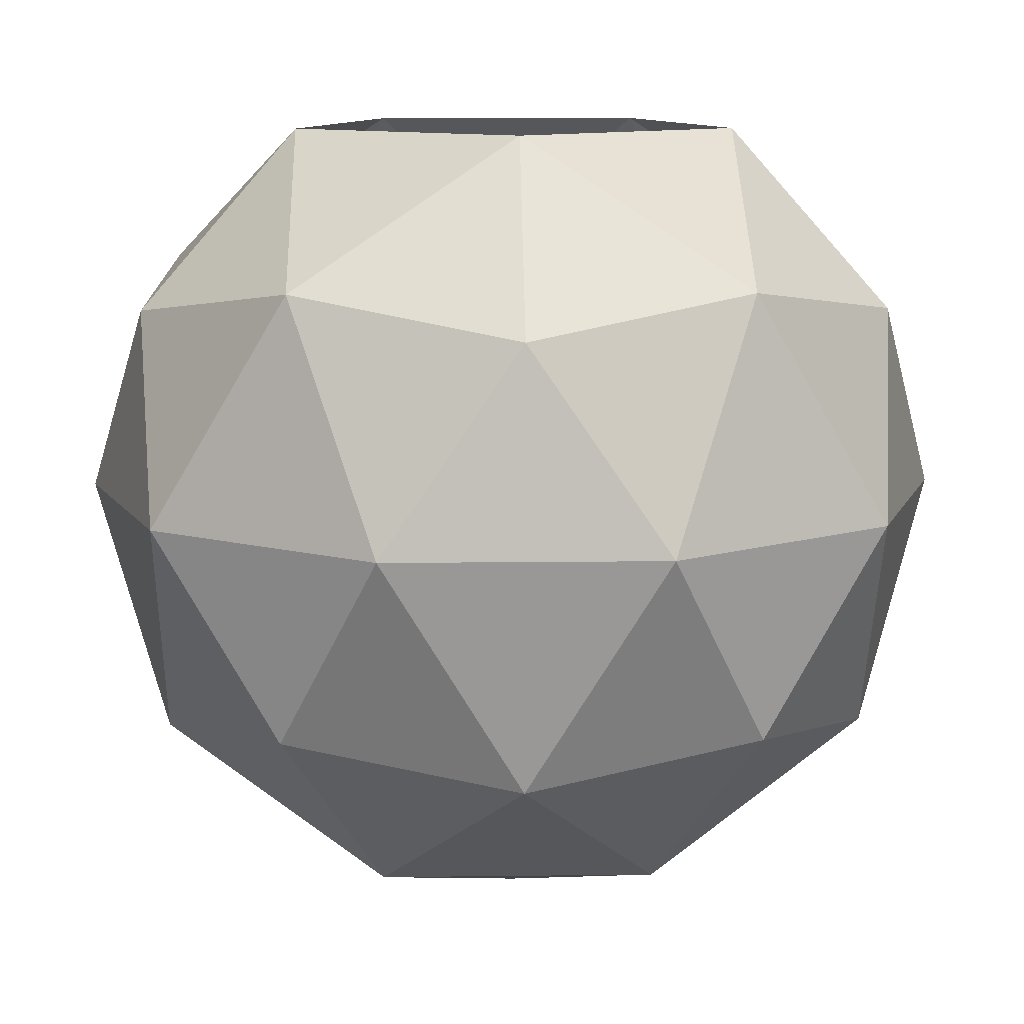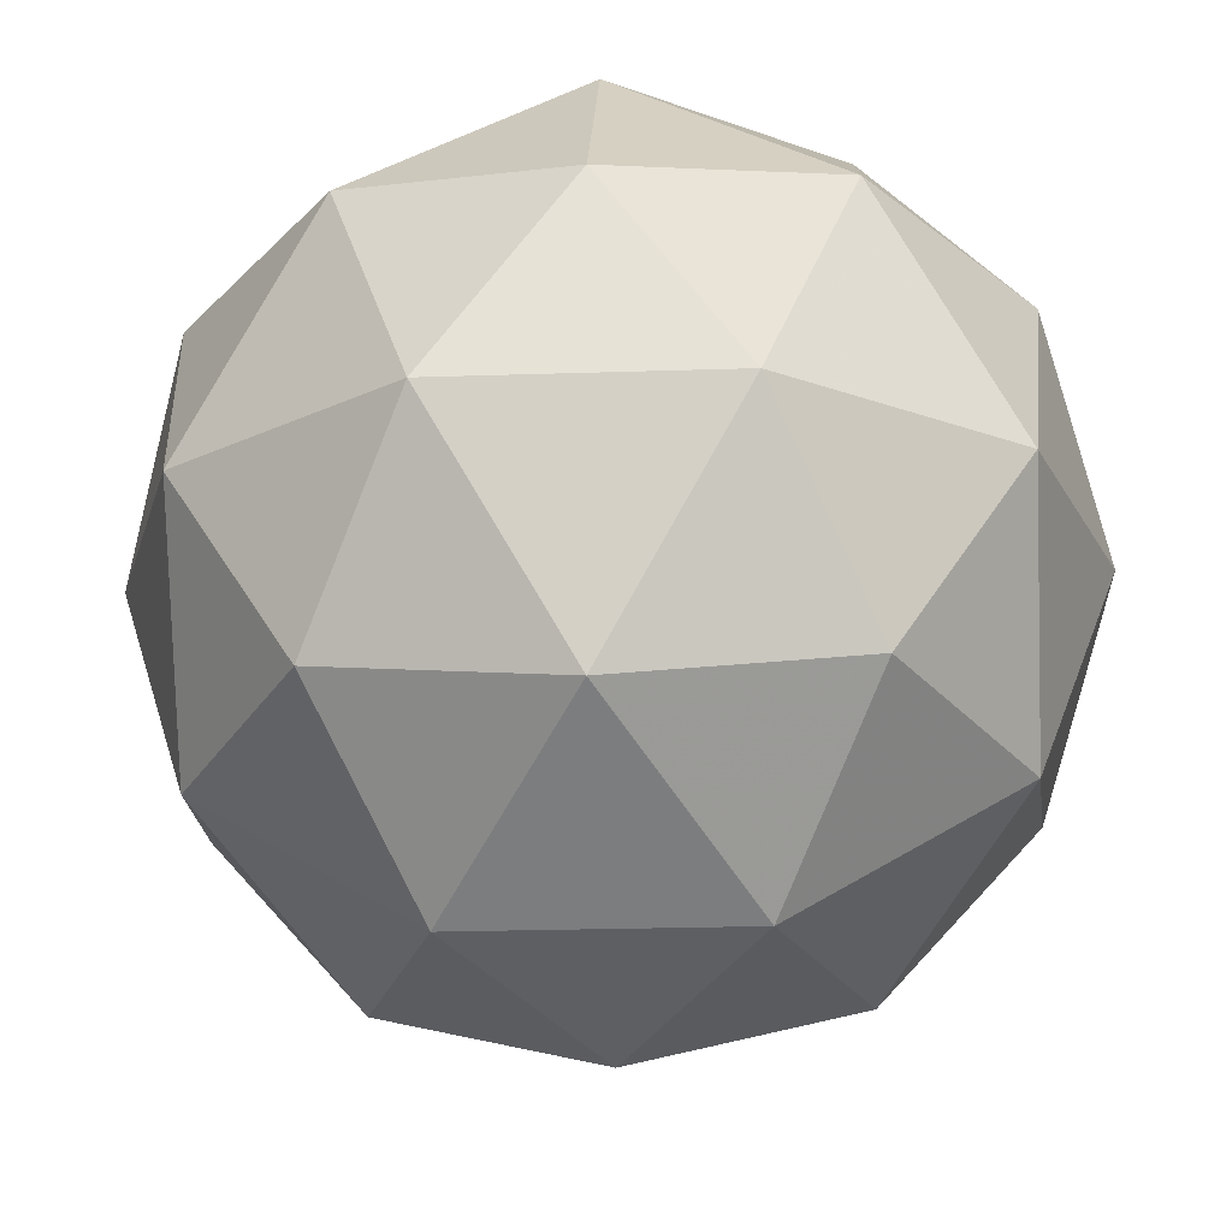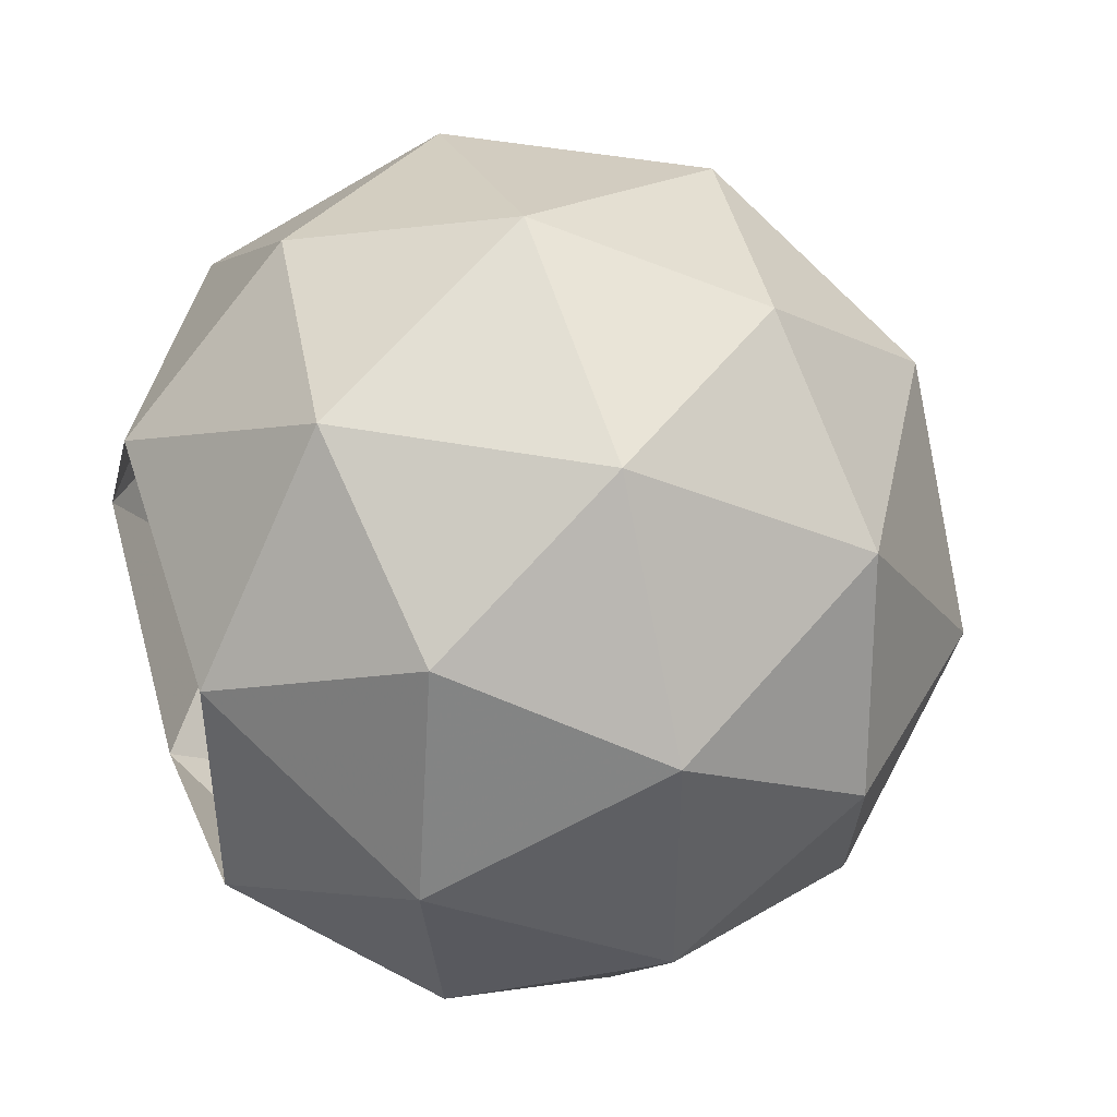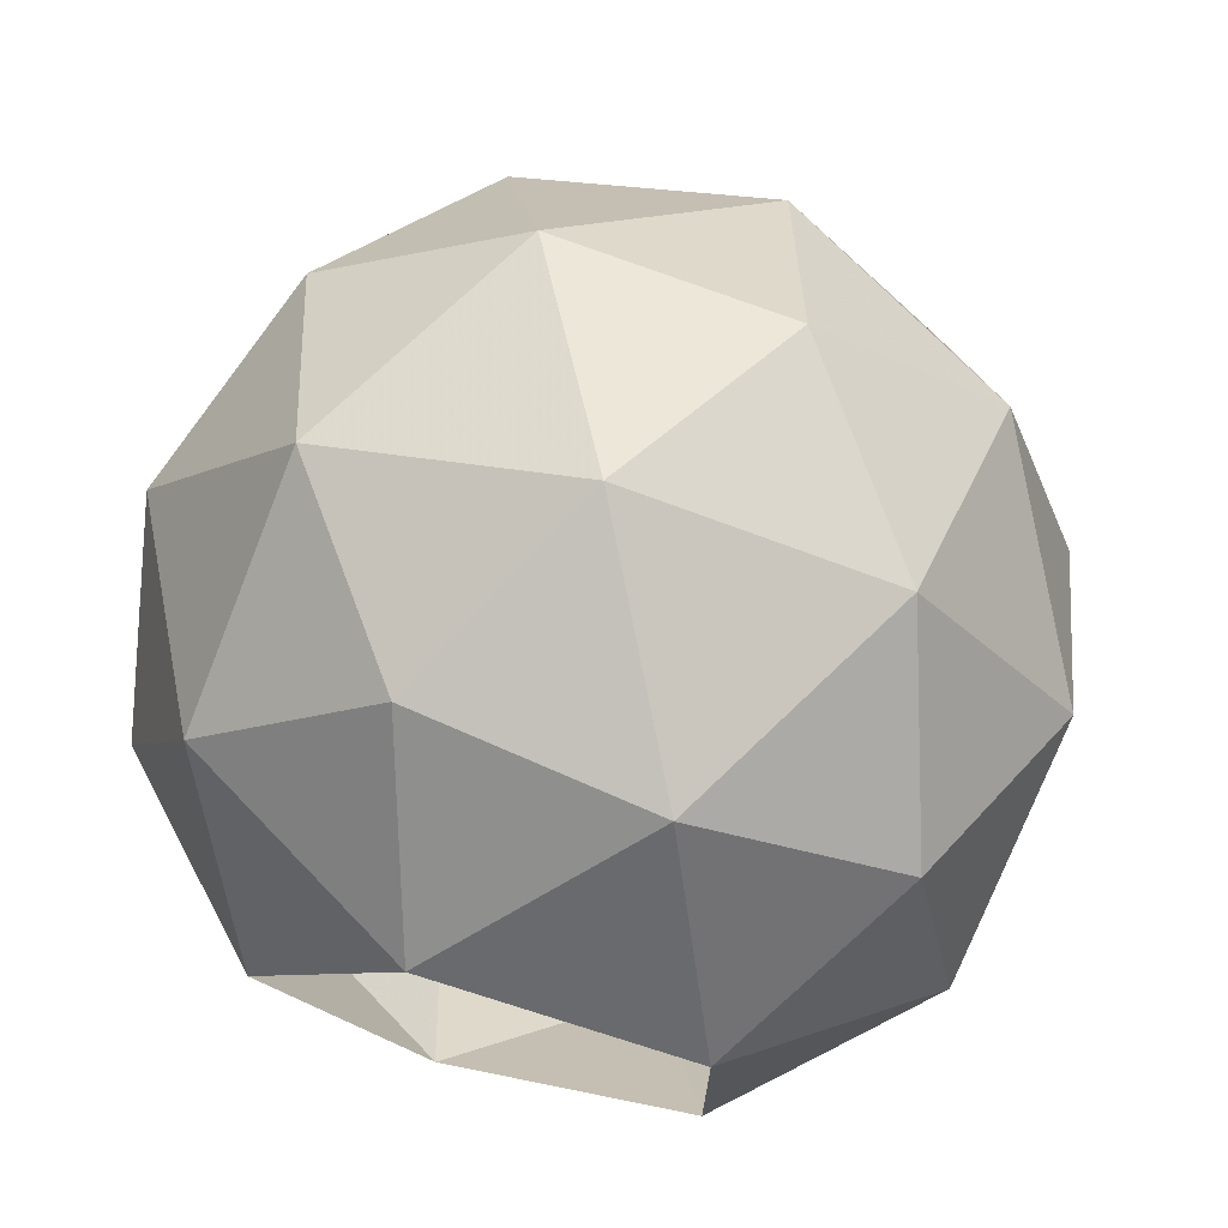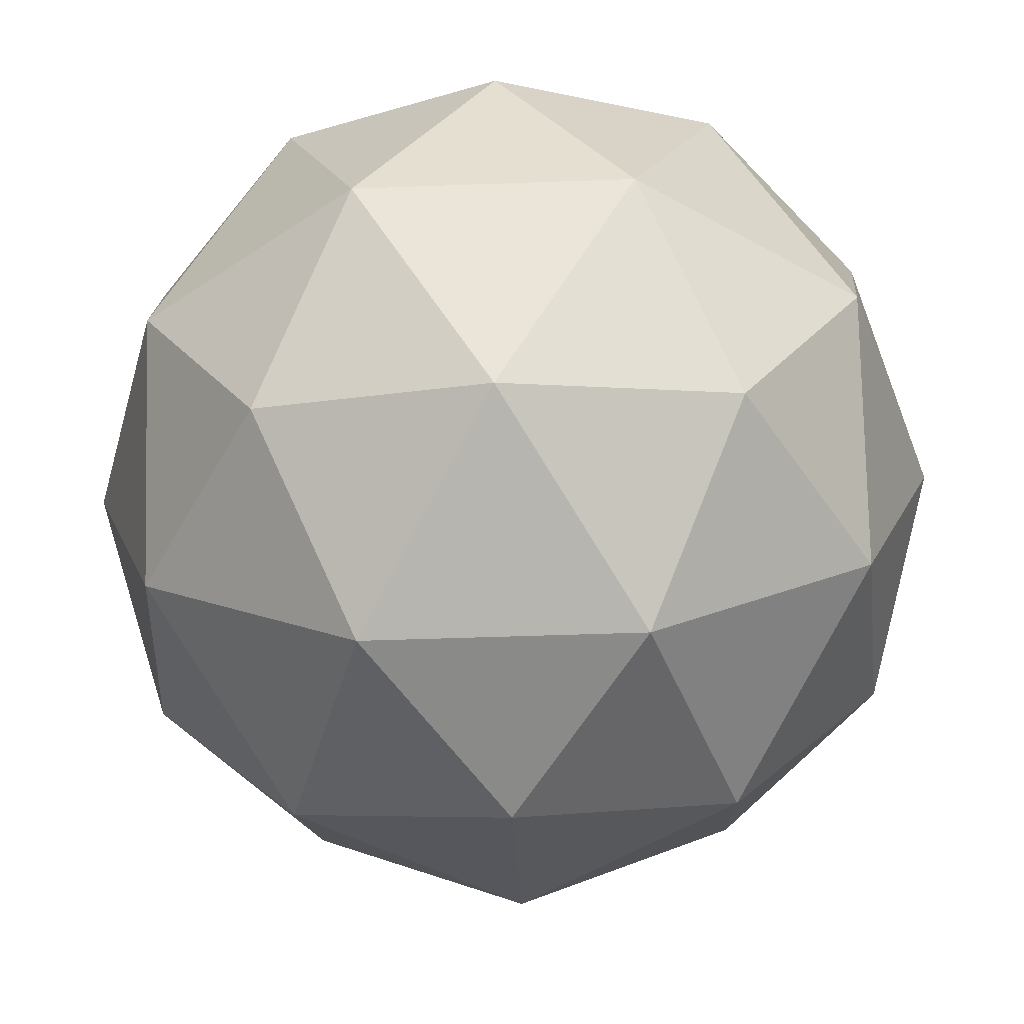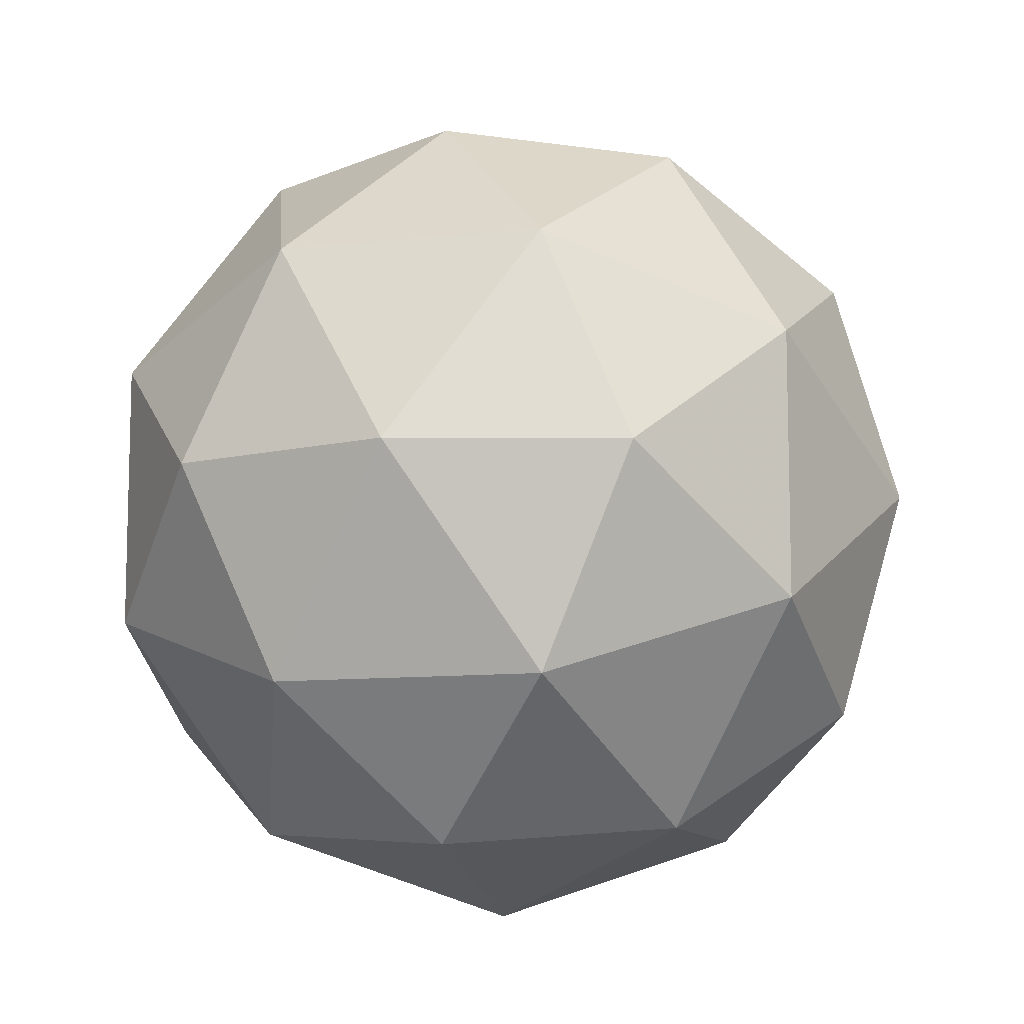
<metadata>
{"format":"obj","ext":"obj","renderer":"f3d","projection":"perspective","resolution":1024,"background":"white","views":[{"elev":10.7,"azim":-127.8,"up":"+Y"},{"elev":-21.9,"azim":165.4,"up":"+Y"},{"elev":44.2,"azim":-109.4,"up":"+Z"},{"elev":72.2,"azim":-165.7,"up":"+Z"},{"elev":-44.1,"azim":20.5,"up":"+Y"},{"elev":-10.4,"azim":-16.5,"up":"+Z"}]}
</metadata>
<code>
o thing_thing_Icosphere
v 0.5 0.45 -0.5
v 0.5213 0.4575 -0.4845
v 0.4919 0.4575 -0.475
v 0.5362 0.4776 -0.4737
v 0.5425 0.4737 -0.5
v 0.4737 0.4575 -0.5
v 0.4919 0.4575 -0.525
v 0.5213 0.4575 -0.5155
v 0.5476 0.5 -0.4845
v 0.4862 0.4776 -0.4575
v 0.5131 0.4737 -0.4595
v 0.5 0.5 -0.45
v 0.4553 0.4776 -0.5
v 0.4656 0.4737 -0.475
v 0.4524 0.5 -0.4845
v 0.4862 0.4776 -0.5425
v 0.4656 0.4737 -0.525
v 0.4706 0.5 -0.5405
v 0.5362 0.4776 -0.5263
v 0.5131 0.4737 -0.5405
v 0.5294 0.5 -0.5405
v 0.5294 0.5 -0.4595
v 0.4706 0.5 -0.4595
v 0.4524 0.5 -0.5155
v 0.5 0.5 -0.55
v 0.5476 0.5 -0.5155
v 0.5138 0.5224 -0.4575
v 0.5344 0.5263 -0.475
v 0.5081 0.5425 -0.475
v 0.4638 0.5224 -0.4737
v 0.4869 0.5263 -0.4595
v 0.4787 0.5425 -0.4845
v 0.4638 0.5224 -0.5263
v 0.4575 0.5263 -0.5
v 0.4787 0.5425 -0.5155
v 0.5138 0.5224 -0.5425
v 0.4869 0.5263 -0.5405
v 0.5081 0.5425 -0.525
v 0.5447 0.5224 -0.5
v 0.5344 0.5263 -0.525
v 0.5263 0.5425 -0.5
f 1 2 3
f 4 2 5
f 1 3 6
f 1 6 7
f 1 7 8
f 4 5 9
f 10 11 12
f 13 14 15
f 16 17 18
f 19 20 21
f 4 9 22
f 10 12 23
f 13 15 24
f 16 18 25
f 19 21 26
f 27 28 29
f 30 31 32
f 33 34 35
f 36 37 38
f 39 40 41
f 41 40 38
f 40 36 38
f 38 37 35
f 37 33 35
f 35 34 32
f 34 30 32
f 32 31 29
f 31 27 29
f 29 28 41
f 28 39 41
f 26 40 39
f 26 21 40
f 21 36 40
f 25 37 36
f 25 18 37
f 18 33 37
f 24 34 33
f 24 15 34
f 15 30 34
f 23 31 30
f 23 12 31
f 12 27 31
f 22 28 27
f 22 9 28
f 9 39 28
f 21 25 36
f 21 20 25
f 20 16 25
f 18 24 33
f 18 17 24
f 17 13 24
f 15 23 30
f 15 14 23
f 14 10 23
f 12 22 27
f 12 11 22
f 11 4 22
f 9 26 39
f 9 5 26
f 5 19 26
f 8 20 19
f 8 7 20
f 7 16 20
f 7 17 16
f 7 6 17
f 6 13 17
f 6 14 13
f 6 3 14
f 3 10 14
f 5 8 19
f 5 2 8
f 2 1 8
f 3 11 10
f 3 2 11
f 2 4 11

</code>
